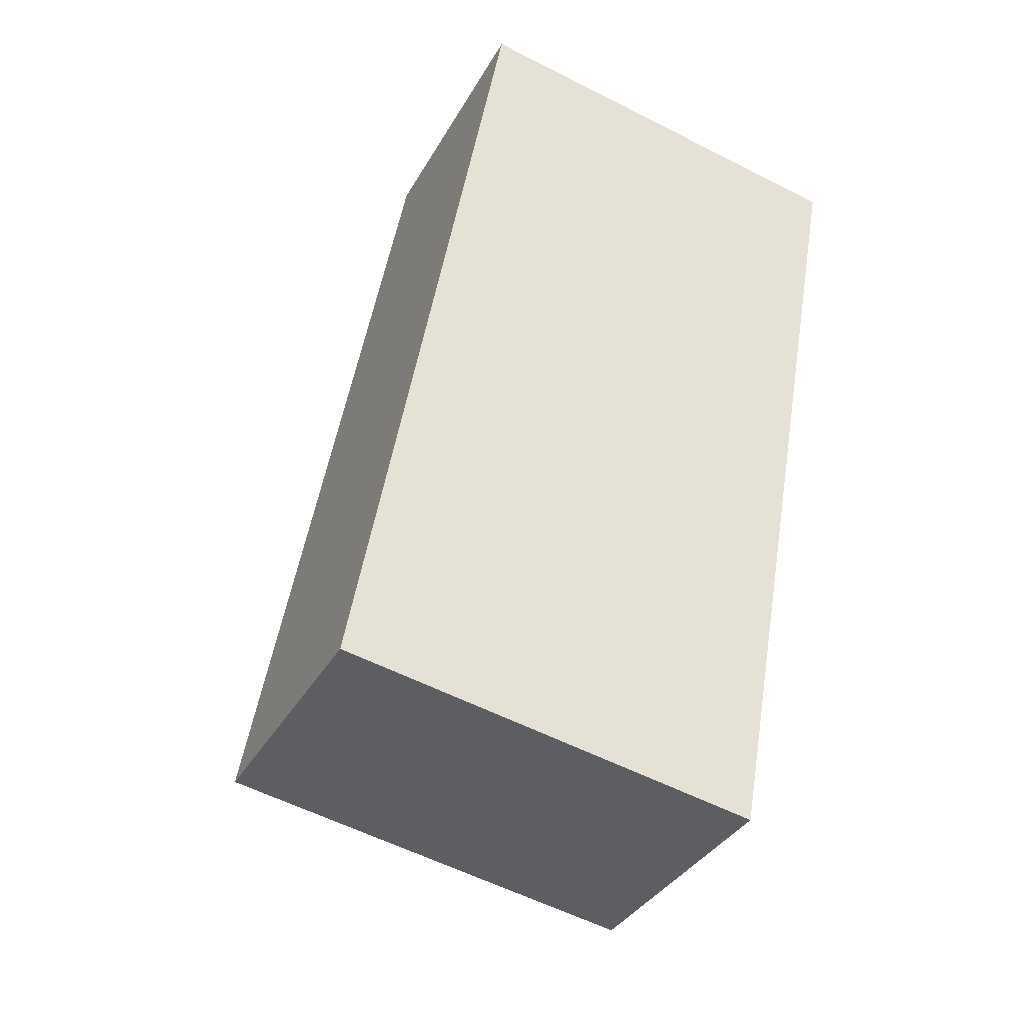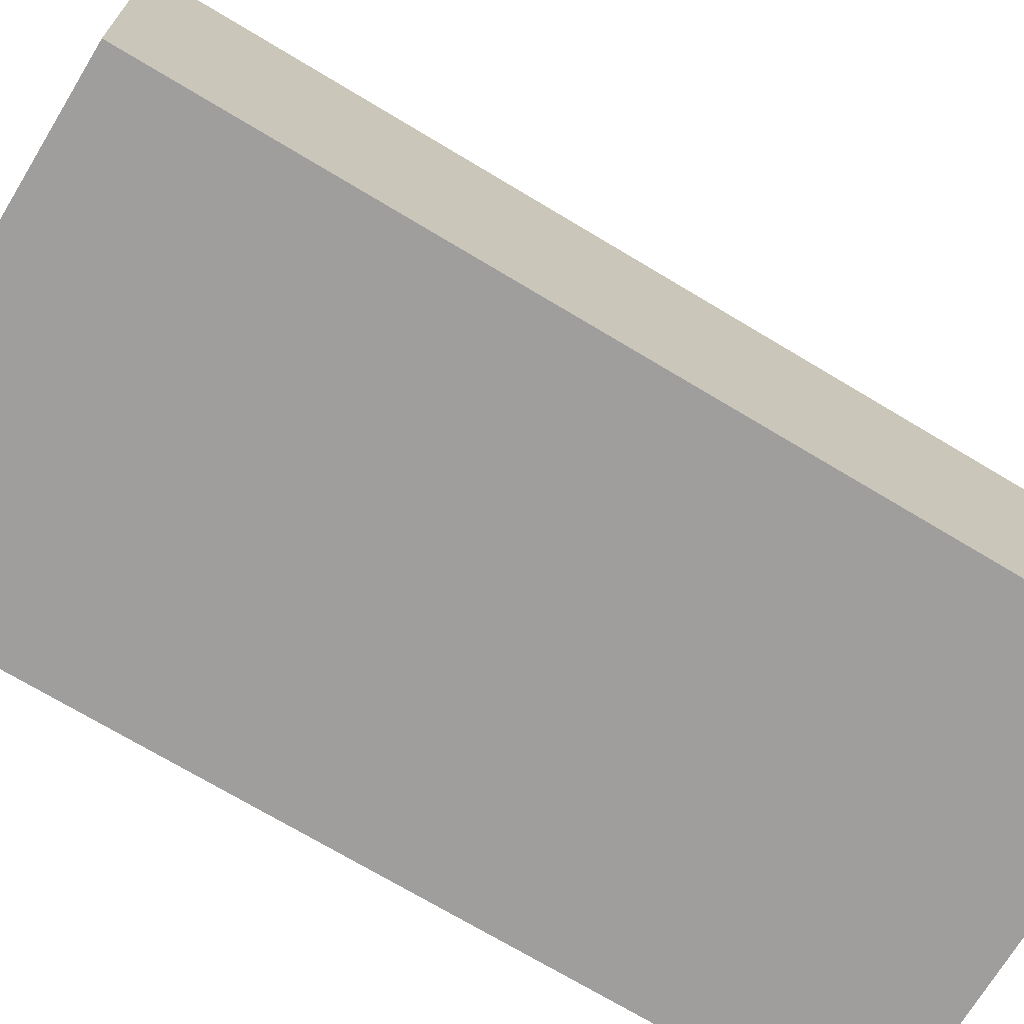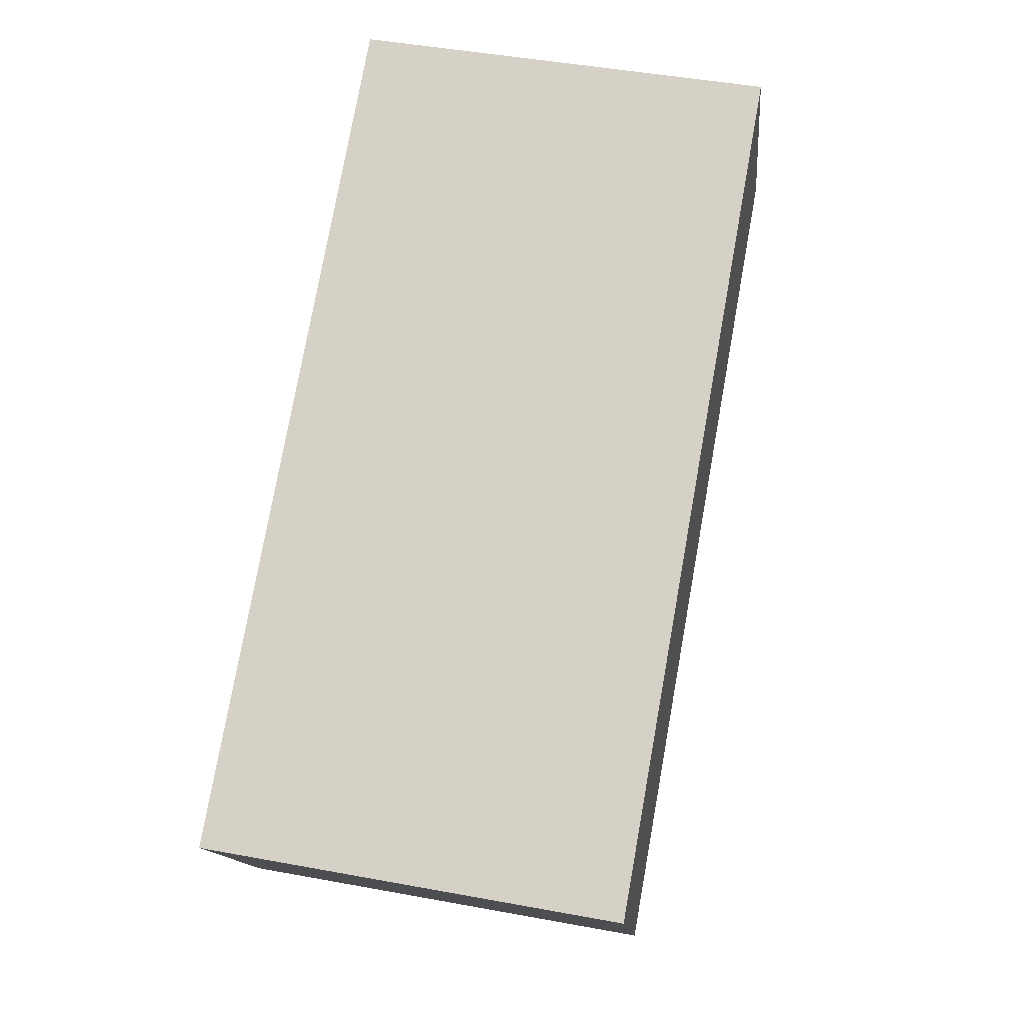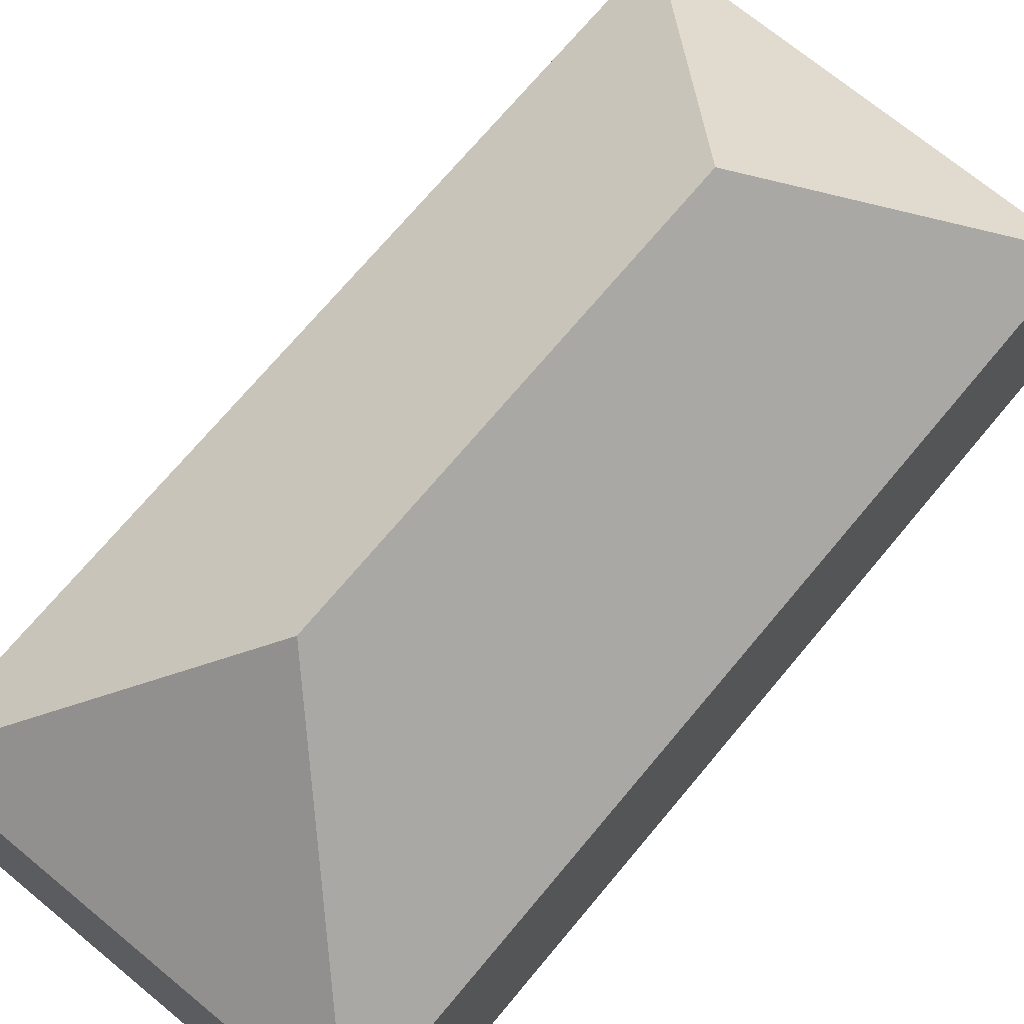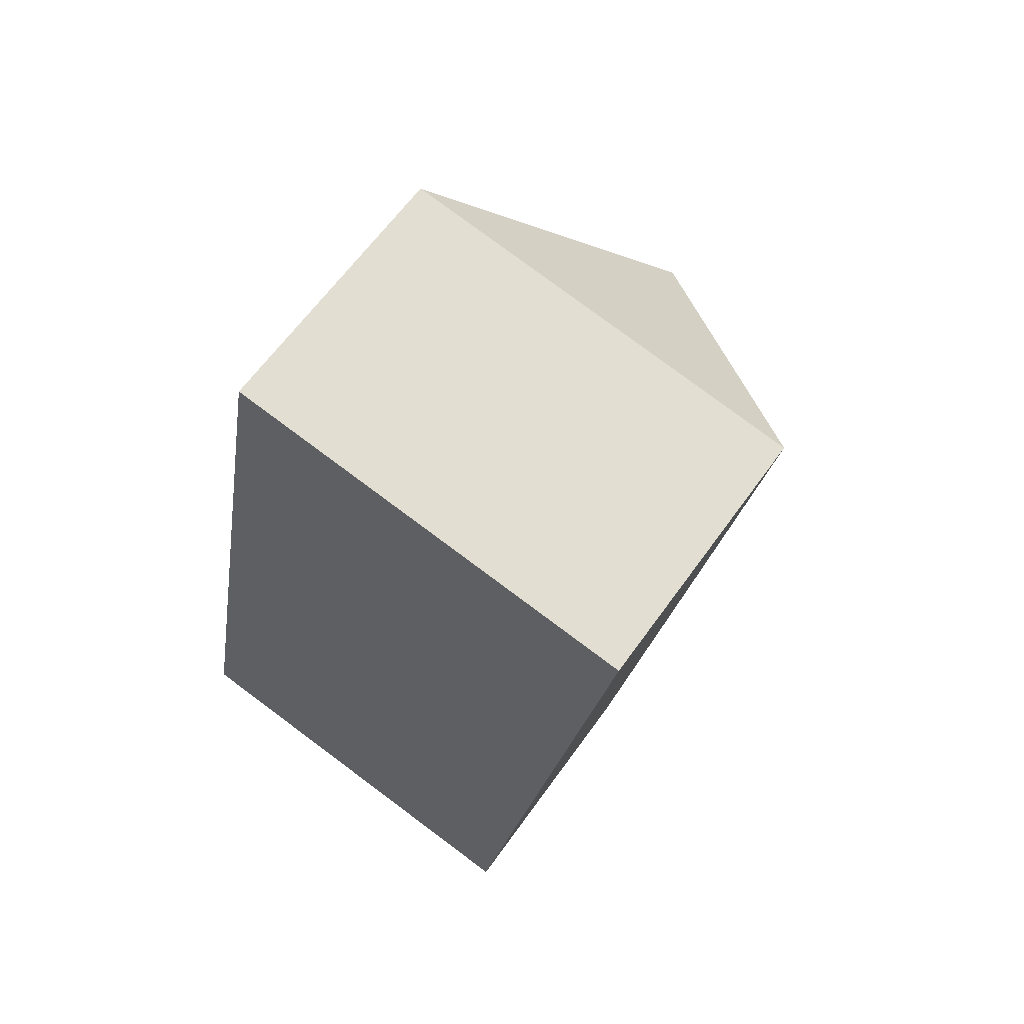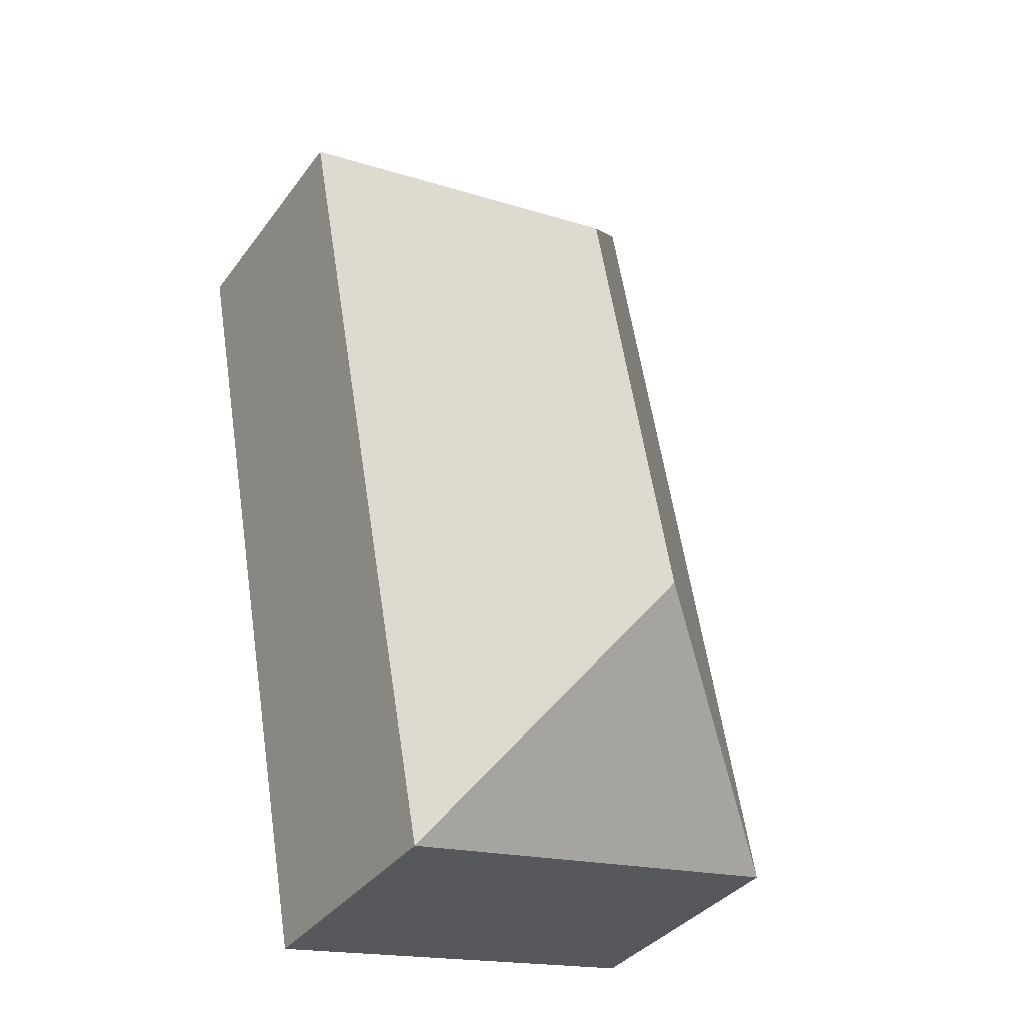
<metadata>
{"format":"obj","ext":"obj","renderer":"f3d","projection":"perspective","resolution":1024,"background":"white","views":[{"elev":-35.6,"azim":-25.9,"up":"+Z"},{"elev":-71.0,"azim":-110.9,"up":"+Y"},{"elev":-14.0,"azim":5.5,"up":"+Z"},{"elev":70.4,"azim":-130.1,"up":"+Y"},{"elev":62.5,"azim":35.3,"up":"+Z"},{"elev":-36.4,"azim":148.2,"up":"+Z"}]}
</metadata>
<code>
v  6.352 12.48 4.411
v  14.78 7.112 20.34
v  10.76 7.112 -1.941
v  8.43 12.48 15.93
v  4.019 7.112 22.28
v  0 7.112 4.355e-16
v  0 0 0
v  4.019 -1.364e-15 22.28
v  14.78 -1.246e-15 20.34
v  10.76 1.189e-16 -1.941
g defaultobject
f 1 2 3
f 2 1 4
f 4 5 2
f 1 3 6
f 4 6 5
f 6 4 1
f 7 5 6
f 5 7 8
f 8 2 5
f 2 8 9
f 9 3 2
f 3 9 10
f 10 6 3
f 6 10 7
f 10 8 7
f 8 10 9

</code>
